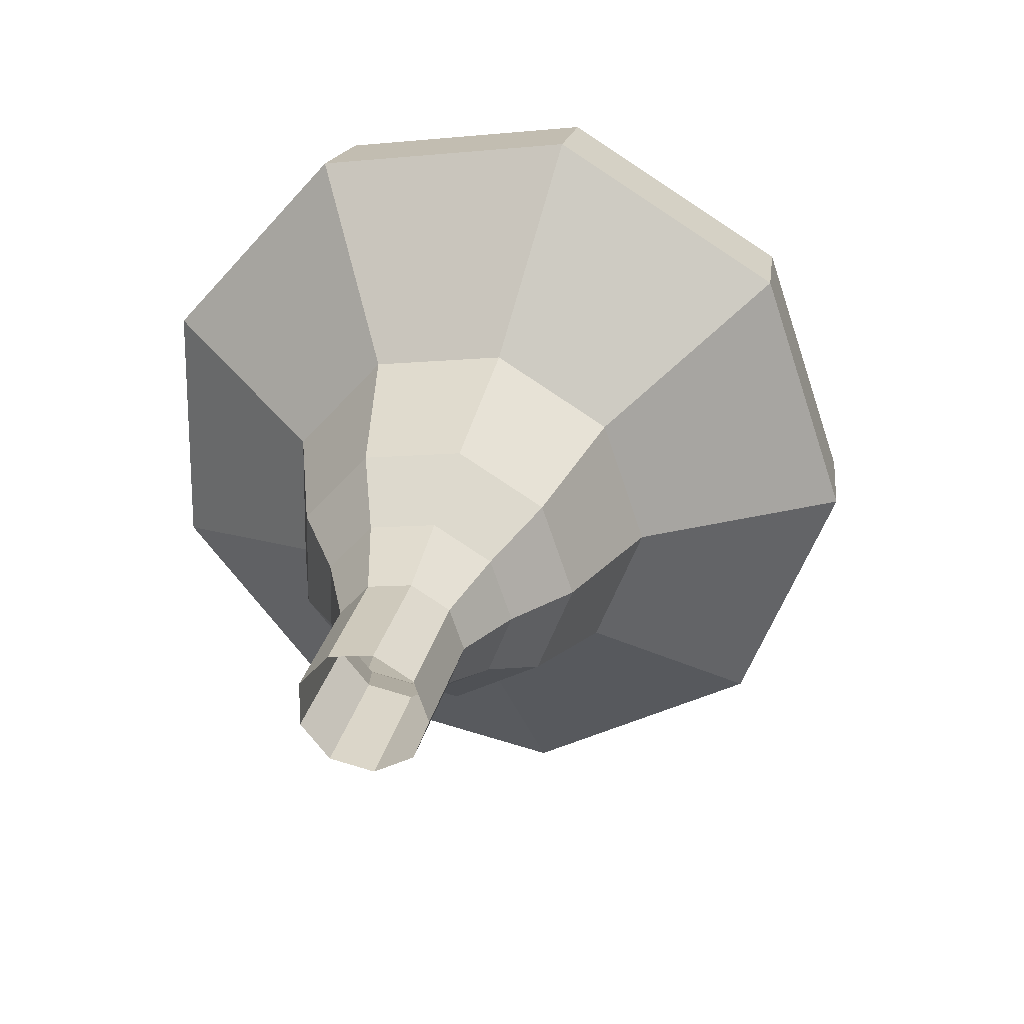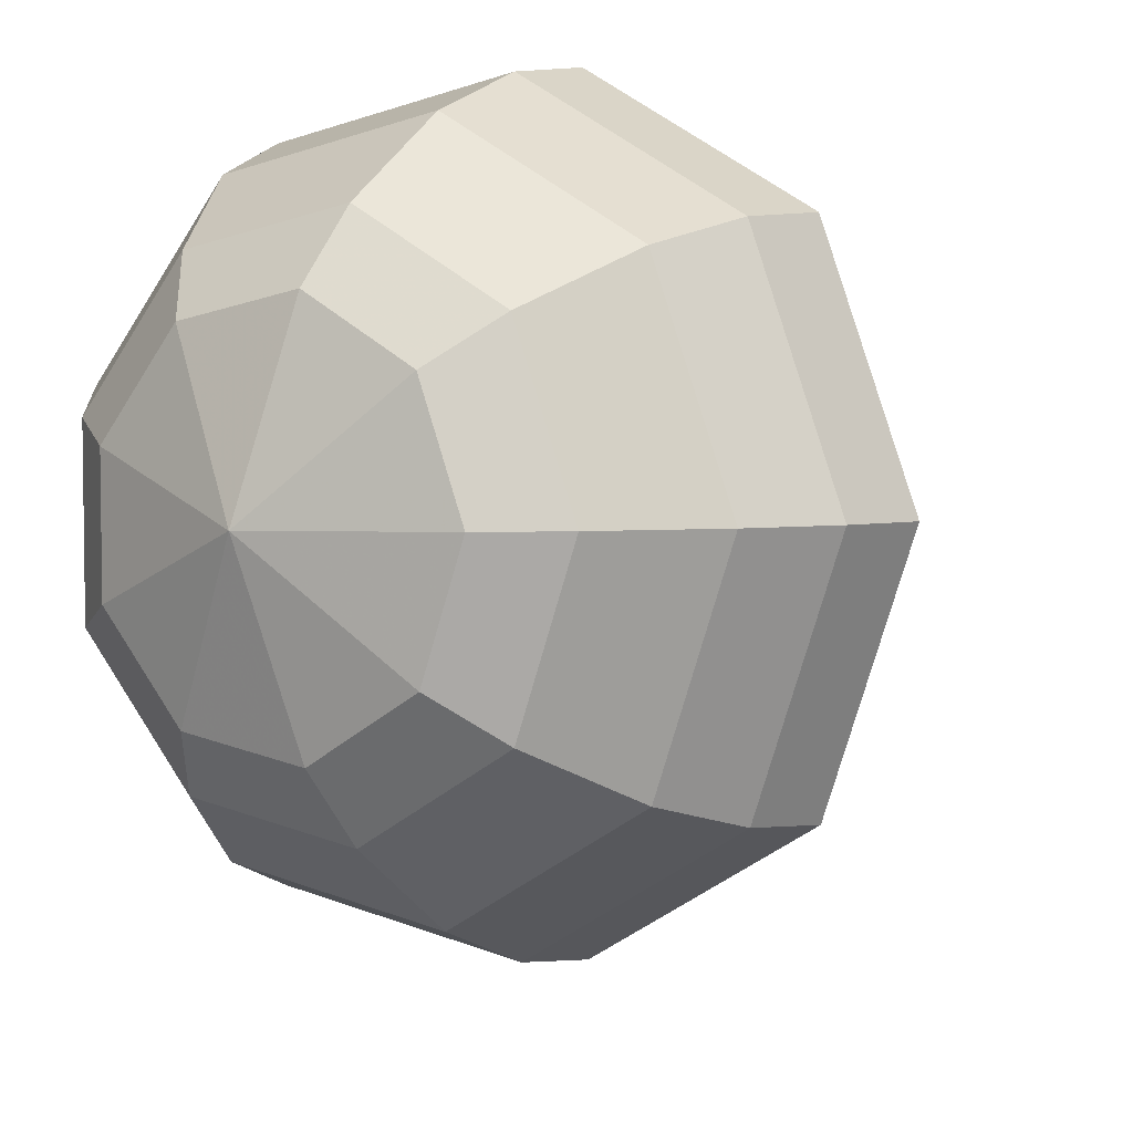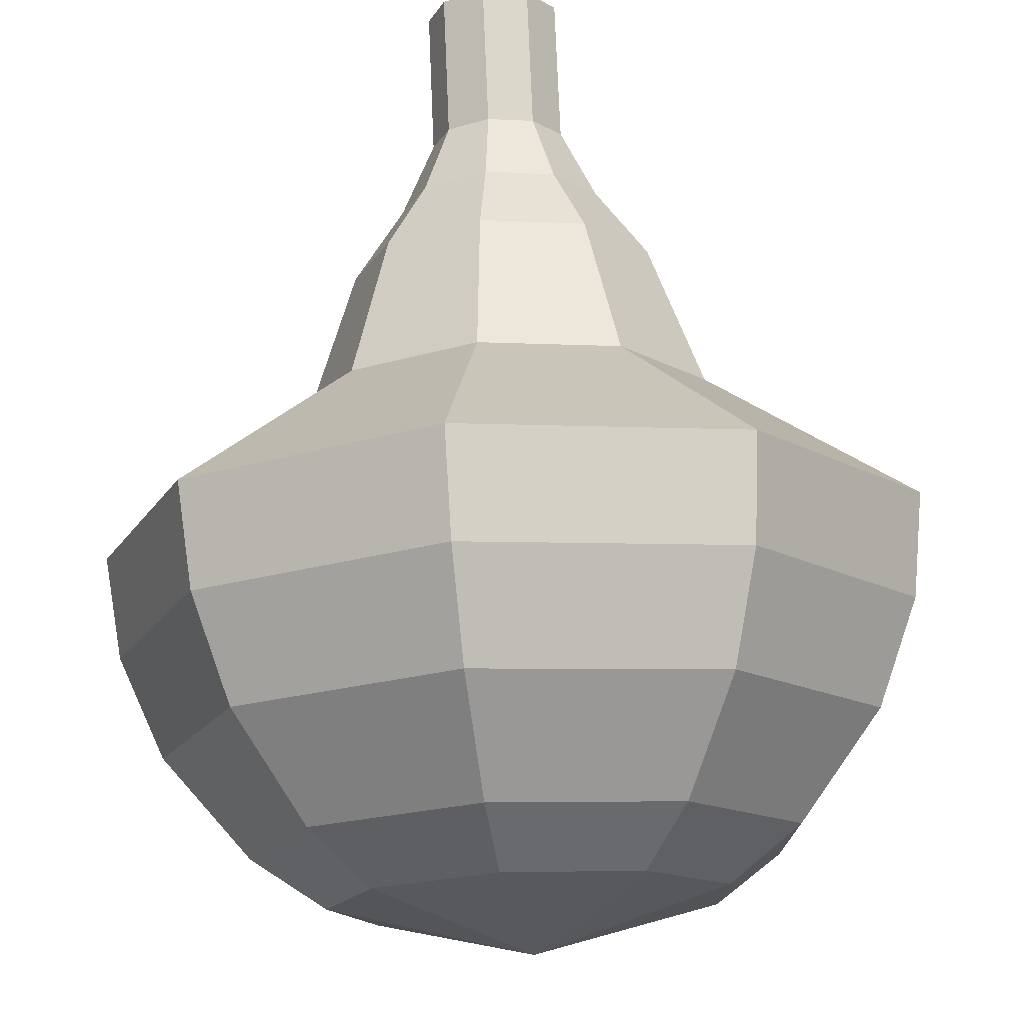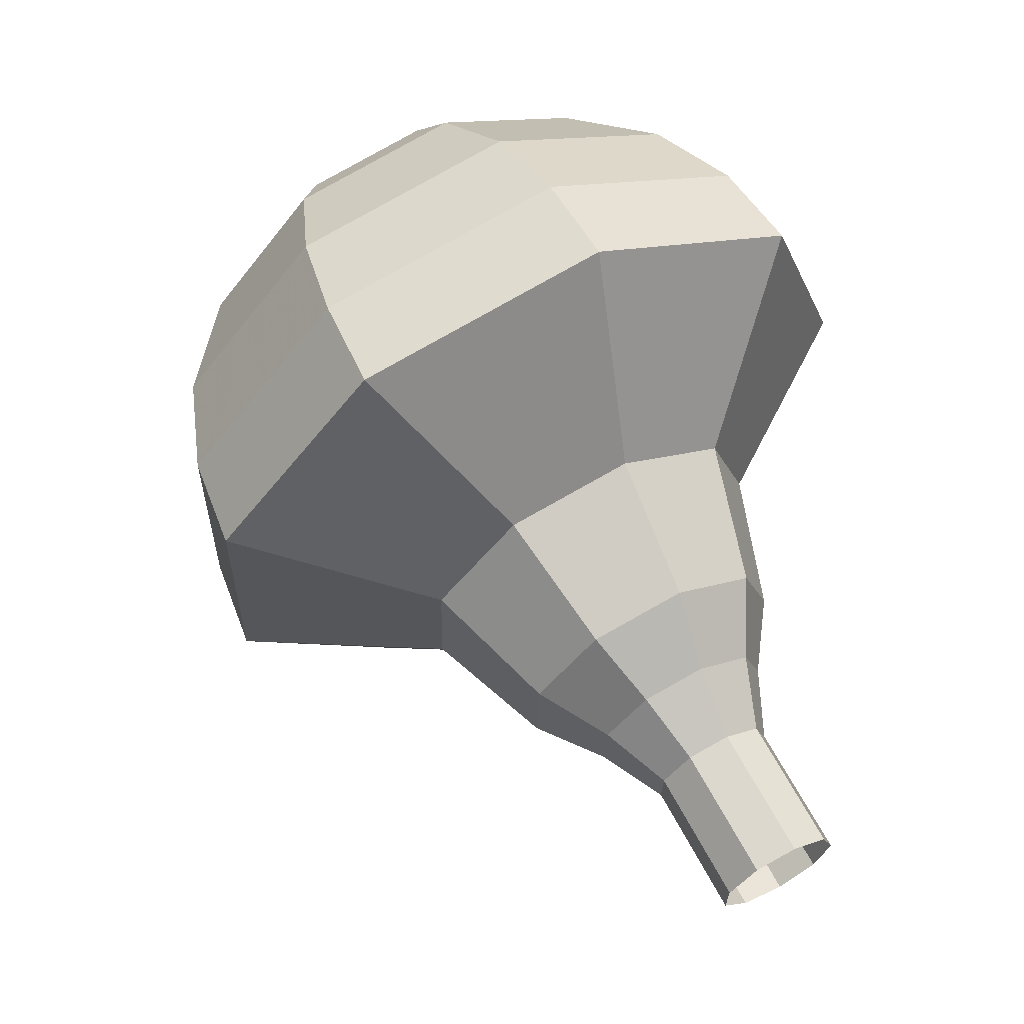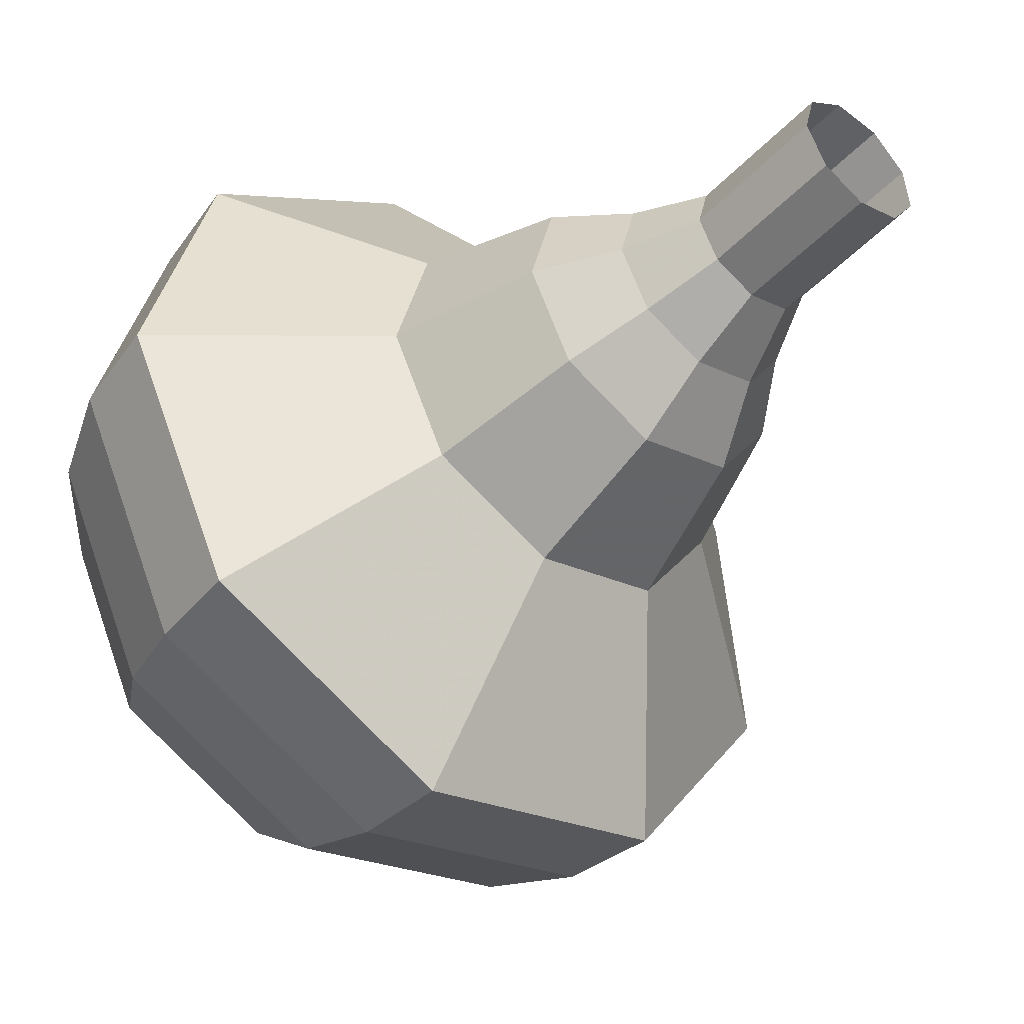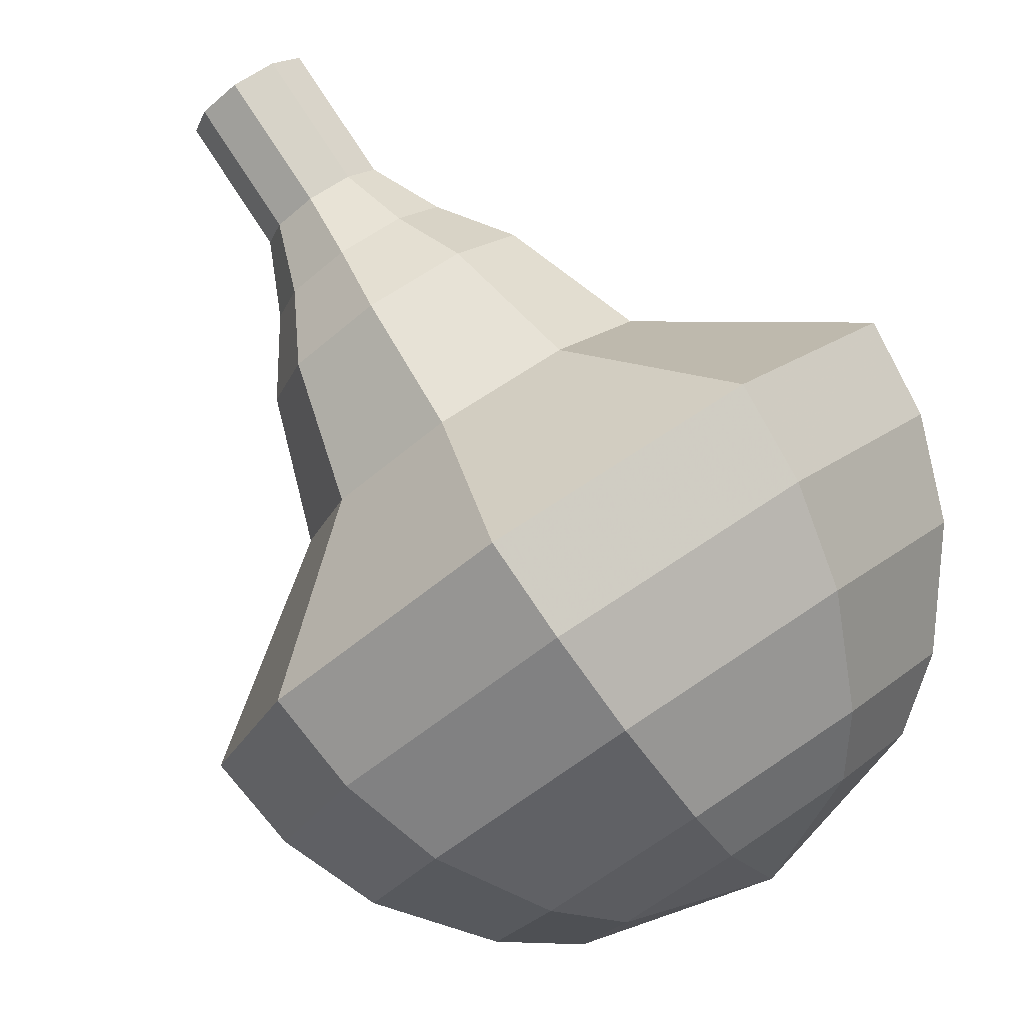
<metadata>
{"format":"obj","ext":"obj","renderer":"f3d","projection":"perspective","resolution":1024,"background":"white","views":[{"elev":-37.7,"azim":40.1,"up":"+Y"},{"elev":-30.6,"azim":-134.3,"up":"+Z"},{"elev":46.6,"azim":-176.2,"up":"+Z"},{"elev":-28.2,"azim":-82.1,"up":"+Y"},{"elev":-7.8,"azim":-39.6,"up":"+Z"},{"elev":-63.7,"azim":44.8,"up":"+Z"}]}
</metadata>
<code>
g tube1
v 155.3 133.8 186.9
v 155.1 133.4 186.1
v 154.3 133.1 185.8
v 153.5 133.1 185.9
v 152.9 133.3 186.5
v 152.9 133.7 187.2
v 153.4 134 187.8
v 154.2 134.2 188
v 155 134.1 187.6
v 155.3 133.8 186.9
v 155.2 134.9 186.3
v 154.9 134.5 185.5
v 154.2 134.3 185.2
v 153.4 134.2 185.3
v 152.8 134.5 185.9
v 152.7 134.9 186.6
v 153.3 135.2 187.2
v 154.1 135.4 187.3
v 154.8 135.3 187
v 155.2 134.9 186.3
v 155 136.1 185.6
v 154.8 135.7 184.9
v 154.1 135.4 184.6
v 153.2 135.4 184.7
v 152.7 135.6 185.3
v 152.6 136 186
v 153.1 136.4 186.6
v 154 136.5 186.7
v 154.7 136.4 186.4
v 155 136.1 185.6
v 155.5 137.3 185
v 155.2 136.8 184
v 154.1 136.3 183.4
v 152.8 136.3 183.6
v 151.9 136.6 184.5
v 151.9 137.2 185.6
v 152.7 137.8 186.5
v 153.9 138 186.7
v 155 137.8 186.1
v 155.5 137.3 185
v 156.3 138.6 184.4
v 155.8 137.7 182.8
v 154.2 137.1 182
v 152.3 137 182.3
v 151 137.6 183.6
v 150.9 138.4 185.3
v 152 139.3 186.6
v 153.9 139.6 186.9
v 155.6 139.4 186
v 156.3 138.6 184.4
v 157 141.1 183.2
v 156.2 139.9 181.1
v 154.1 139 179.9
v 151.6 139 180.3
v 149.8 139.7 182.1
v 149.7 140.8 184.4
v 151.2 141.9 186.1
v 153.7 142.4 186.5
v 156 142.1 185.4
v 157 141.1 183.2
v 160.5 143.8 182
v 159 141.5 177.7
v 154.7 139.8 175.4
v 149.6 139.6 176.2
v 146.1 141 179.7
v 145.9 143.4 184.3
v 148.9 145.5 187.8
v 153.9 146.5 188.6
v 158.5 145.8 186.3
v 160.5 143.8 182
v 160 145.5 181.1
v 158.6 143.2 177
v 154.4 141.5 174.8
v 149.5 141.4 175.6
v 146.2 142.8 178.9
v 145.9 145 183.3
v 148.9 147.1 186.7
v 153.7 148.1 187.5
v 158.1 147.4 185.3
v 160 145.5 181.1
v 159.1 147 180.3
v 157.8 145 176.6
v 154.1 143.5 174.6
v 149.7 143.4 175.3
v 146.7 144.6 178.3
v 146.4 146.6 182.3
v 149.1 148.5 185.3
v 153.4 149.3 186
v 157.4 148.8 184
v 159.1 147 180.3
v 157.4 148.5 179.4
v 156.4 146.9 176.6
v 153.5 145.8 175.1
v 150.2 145.7 175.6
v 147.9 146.7 177.9
v 147.7 148.2 180.9
v 149.7 149.6 183.2
v 153 150.3 183.8
v 156 149.8 182.3
v 157.4 148.5 179.4
v 155.9 149.2 179
v 155.2 148 176.9
v 153.2 147.2 175.8
v 150.7 147.2 176.2
v 149 147.8 177.9
v 148.9 149 180.1
v 150.4 150 181.8
v 152.8 150.5 182.2
v 155 150.2 181.1
v 155.9 149.2 179
v 152.2 149.6 178.6
v 152.2 149.6 178.6
v 152.2 149.6 178.6
v 152.2 149.6 178.6
v 152.2 149.6 178.6
v 152.2 149.6 178.6
v 152.2 149.6 178.6
v 152.2 149.6 178.6
v 152.2 149.6 178.6
v 152.2 149.6 178.6
f 1 2 12
f 12 11 1
f 2 3 13
f 13 12 2
f 3 4 14
f 14 13 3
f 4 5 15
f 15 14 4
f 5 6 16
f 16 15 5
f 6 7 17
f 17 16 6
f 7 8 18
f 18 17 7
f 8 9 19
f 19 18 8
f 9 10 20
f 20 19 9
f 11 12 22
f 22 21 11
f 12 13 23
f 23 22 12
f 13 14 24
f 24 23 13
f 14 15 25
f 25 24 14
f 15 16 26
f 26 25 15
f 16 17 27
f 27 26 16
f 17 18 28
f 28 27 17
f 18 19 29
f 29 28 18
f 19 20 30
f 30 29 19
f 21 22 32
f 32 31 21
f 22 23 33
f 33 32 22
f 23 24 34
f 34 33 23
f 24 25 35
f 35 34 24
f 25 26 36
f 36 35 25
f 26 27 37
f 37 36 26
f 27 28 38
f 38 37 27
f 28 29 39
f 39 38 28
f 29 30 40
f 40 39 29
f 31 32 42
f 42 41 31
f 32 33 43
f 43 42 32
f 33 34 44
f 44 43 33
f 34 35 45
f 45 44 34
f 35 36 46
f 46 45 35
f 36 37 47
f 47 46 36
f 37 38 48
f 48 47 37
f 38 39 49
f 49 48 38
f 39 40 50
f 50 49 39
f 41 42 52
f 52 51 41
f 42 43 53
f 53 52 42
f 43 44 54
f 54 53 43
f 44 45 55
f 55 54 44
f 45 46 56
f 56 55 45
f 46 47 57
f 57 56 46
f 47 48 58
f 58 57 47
f 48 49 59
f 59 58 48
f 49 50 60
f 60 59 49
f 51 52 62
f 62 61 51
f 52 53 63
f 63 62 52
f 53 54 64
f 64 63 53
f 54 55 65
f 65 64 54
f 55 56 66
f 66 65 55
f 56 57 67
f 67 66 56
f 57 58 68
f 68 67 57
f 58 59 69
f 69 68 58
f 59 60 70
f 70 69 59
f 61 62 72
f 72 71 61
f 62 63 73
f 73 72 62
f 63 64 74
f 74 73 63
f 64 65 75
f 75 74 64
f 65 66 76
f 76 75 65
f 66 67 77
f 77 76 66
f 67 68 78
f 78 77 67
f 68 69 79
f 79 78 68
f 69 70 80
f 80 79 69
f 71 72 82
f 82 81 71
f 72 73 83
f 83 82 72
f 73 74 84
f 84 83 73
f 74 75 85
f 85 84 74
f 75 76 86
f 86 85 75
f 76 77 87
f 87 86 76
f 77 78 88
f 88 87 77
f 78 79 89
f 89 88 78
f 79 80 90
f 90 89 79
f 81 82 92
f 92 91 81
f 82 83 93
f 93 92 82
f 83 84 94
f 94 93 83
f 84 85 95
f 95 94 84
f 85 86 96
f 96 95 85
f 86 87 97
f 97 96 86
f 87 88 98
f 98 97 87
f 88 89 99
f 99 98 88
f 89 90 100
f 100 99 89
f 91 92 102
f 102 101 91
f 92 93 103
f 103 102 92
f 93 94 104
f 104 103 93
f 94 95 105
f 105 104 94
f 95 96 106
f 106 105 95
f 96 97 107
f 107 106 96
f 97 98 108
f 108 107 97
f 98 99 109
f 109 108 98
f 99 100 110
f 110 109 99
f 101 102 112
f 112 111 101
f 102 103 113
f 113 112 102
f 103 104 114
f 114 113 103
f 104 105 115
f 115 114 104
f 105 106 116
f 116 115 105
f 106 107 117
f 117 116 106
f 107 108 118
f 118 117 107
f 108 109 119
f 119 118 108
f 109 110 120
f 120 119 109
g

</code>
